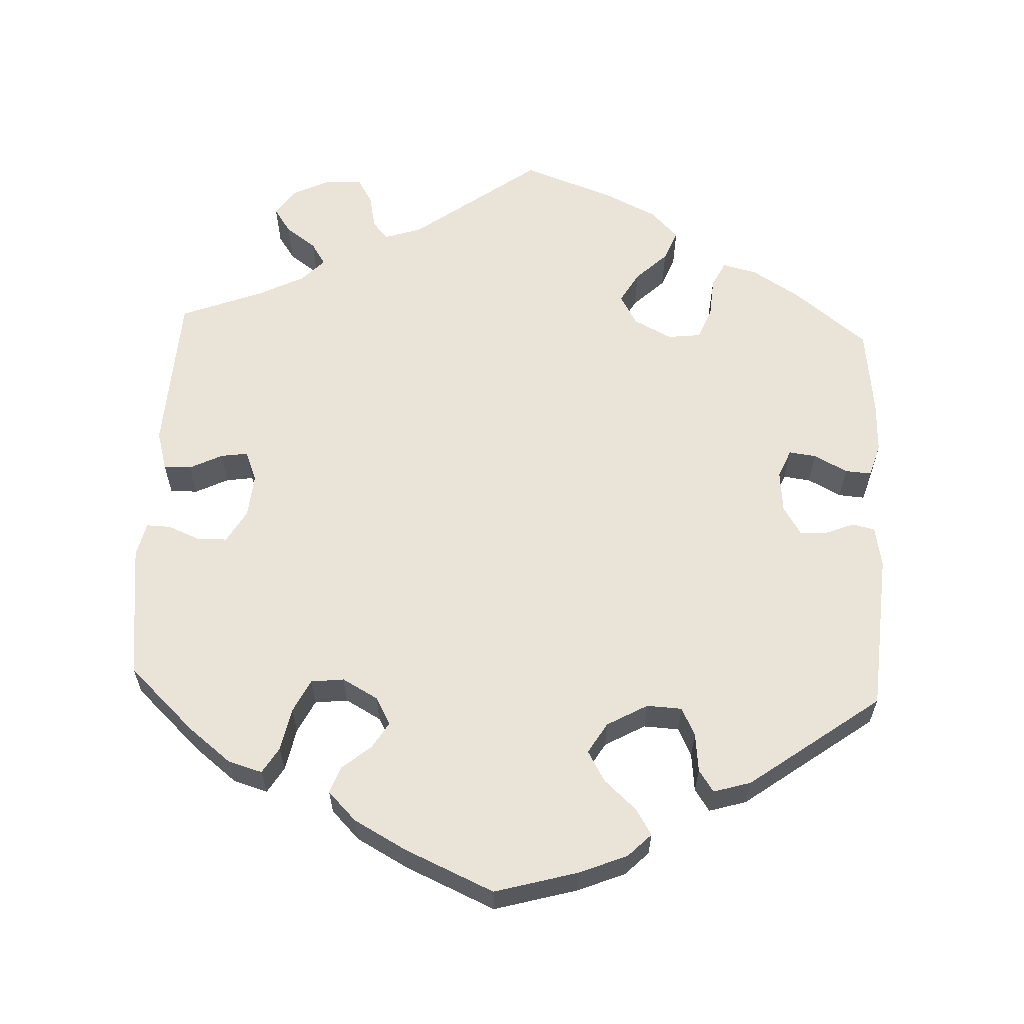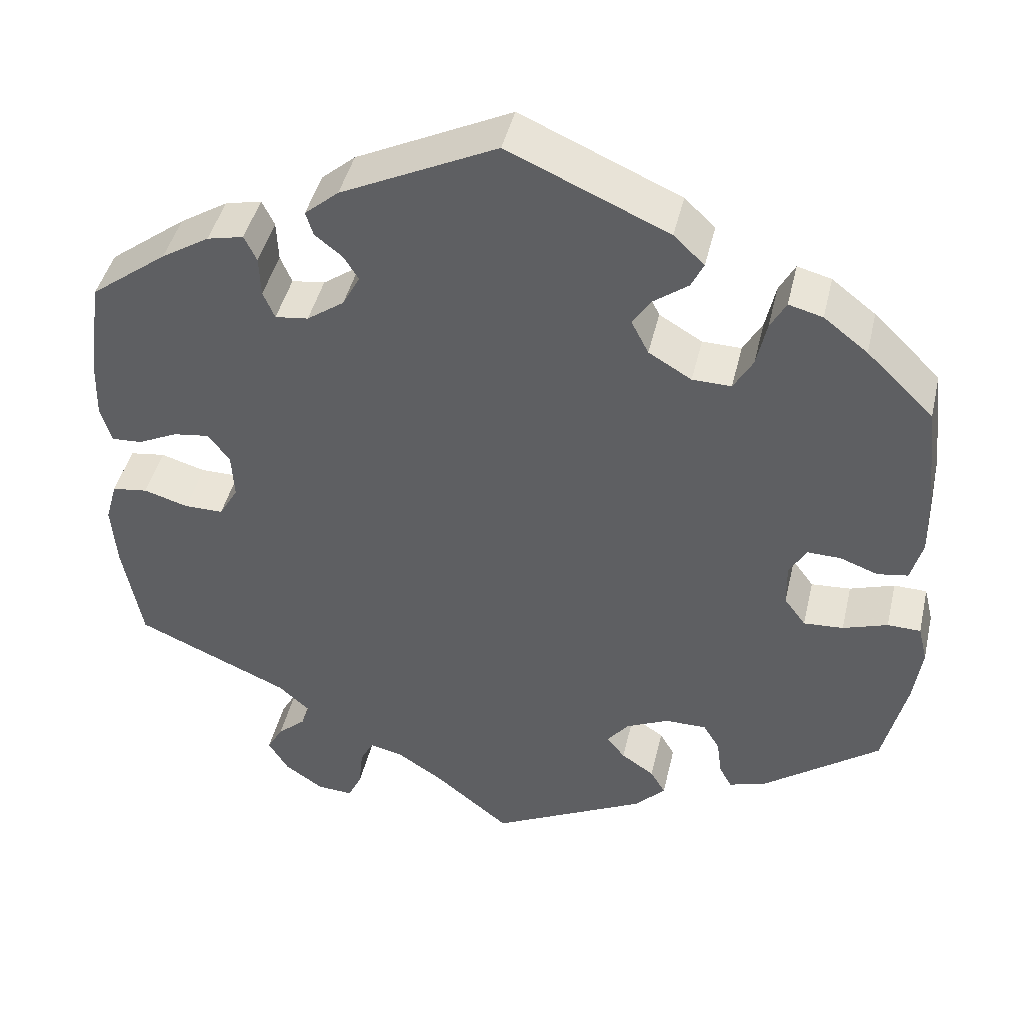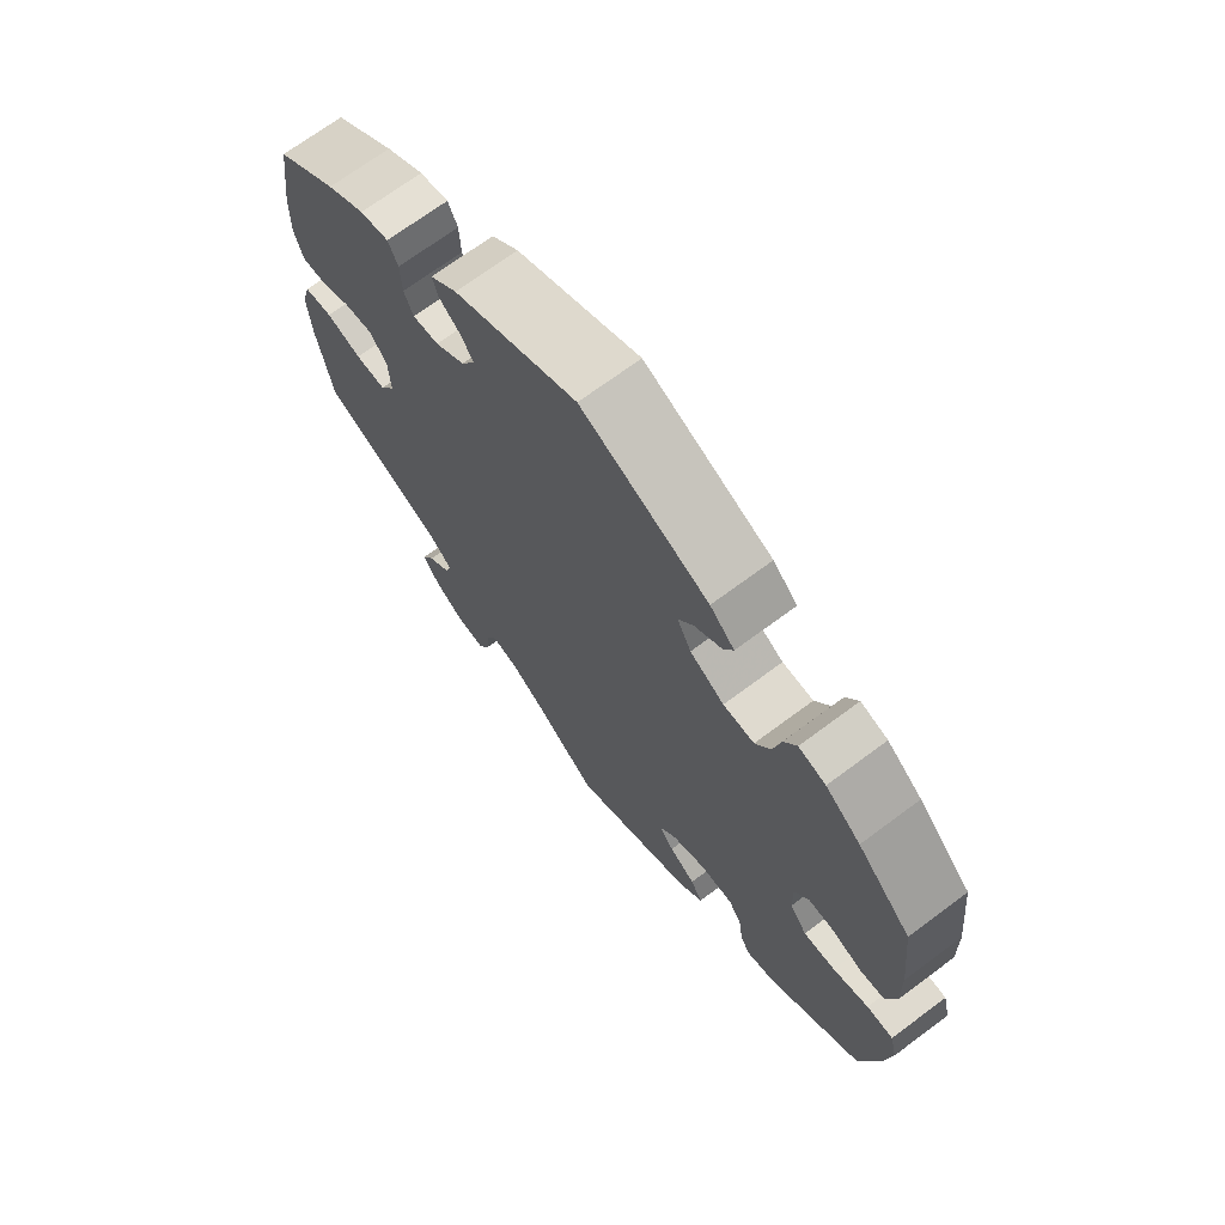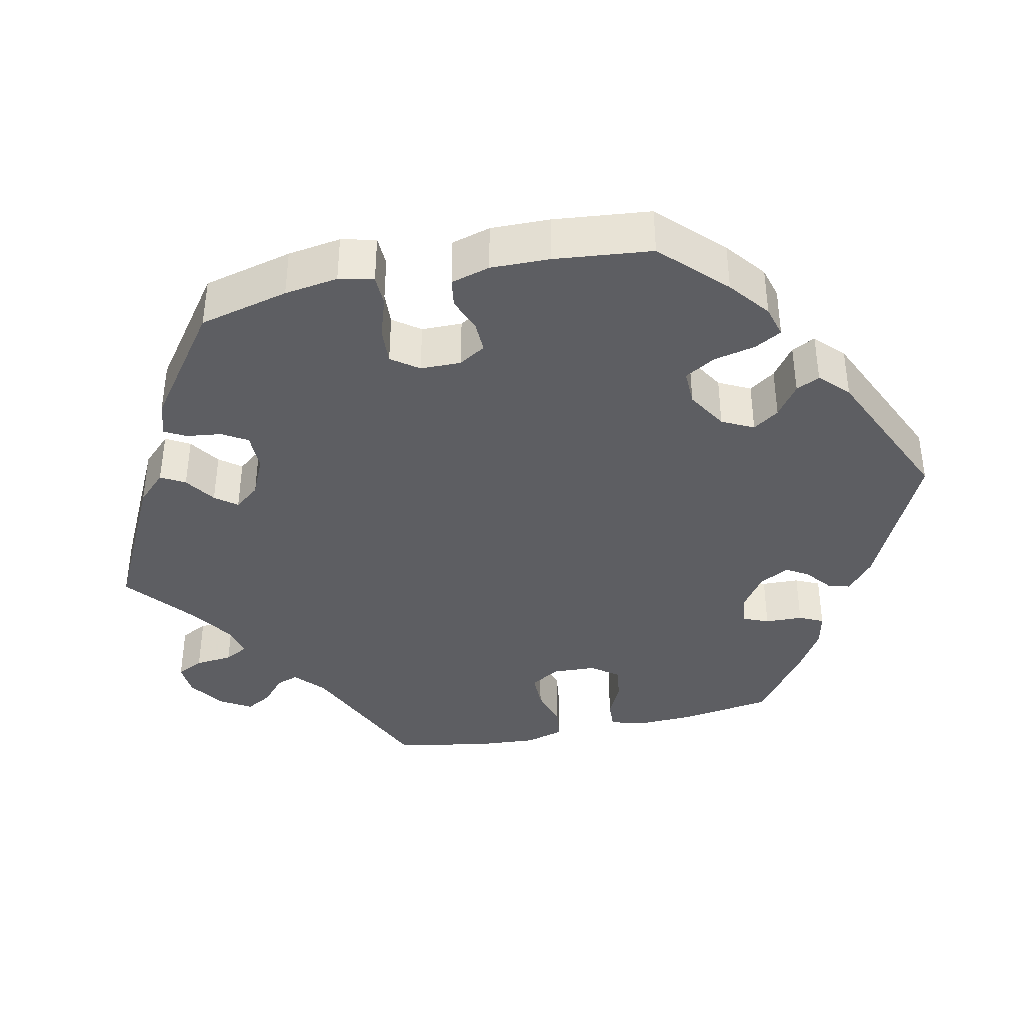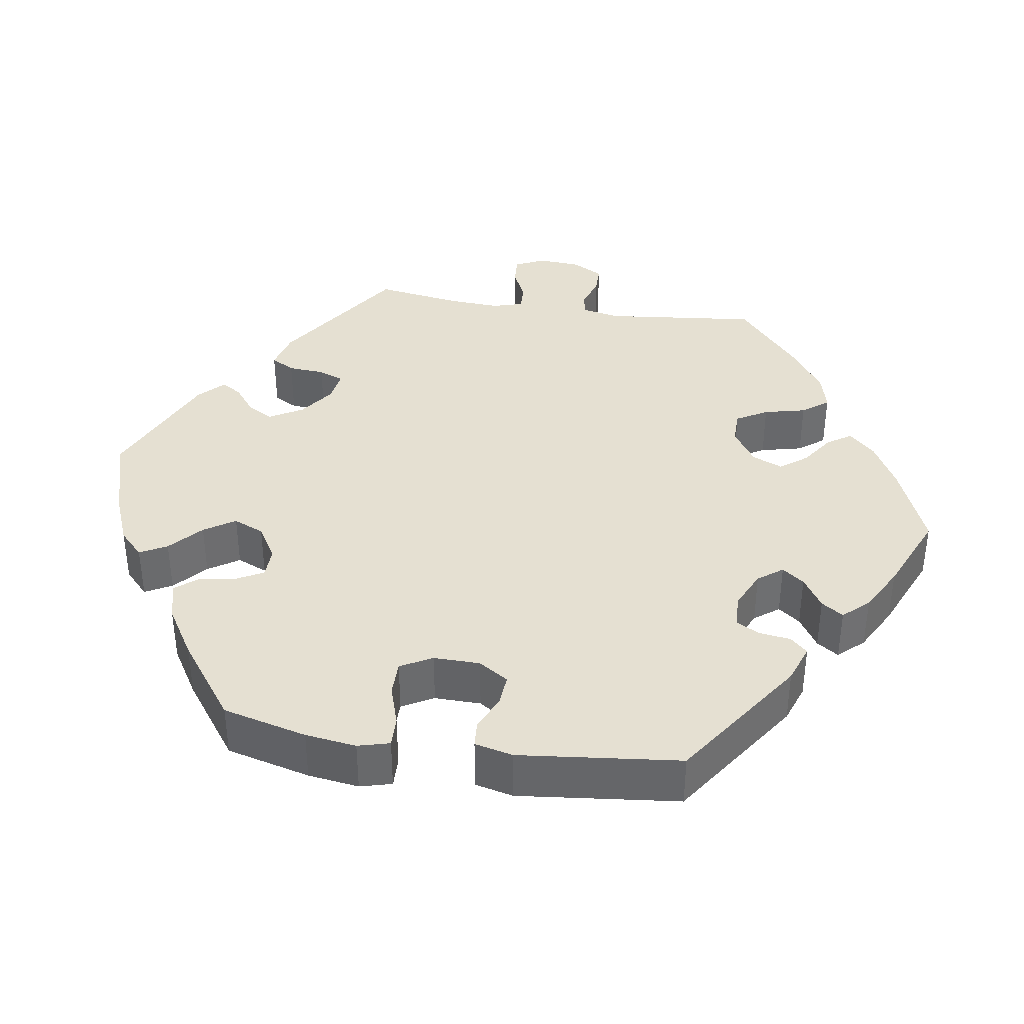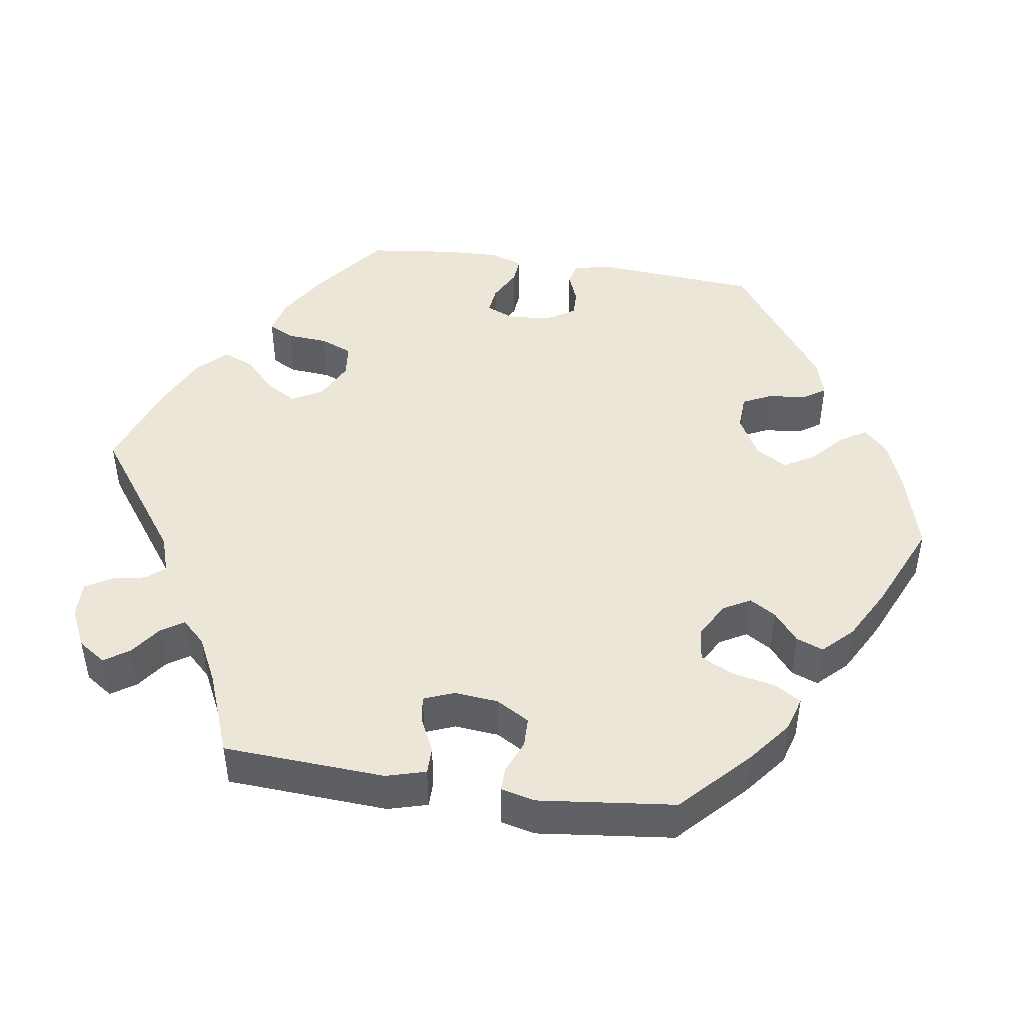
<metadata>
{"format":"obj","ext":"obj","renderer":"f3d","projection":"perspective","resolution":1024,"background":"white","views":[{"elev":61.2,"azim":-57.4,"up":"+Y"},{"elev":43.8,"azim":-167.0,"up":"+Z"},{"elev":70.0,"azim":-126.7,"up":"+Z"},{"elev":-39.0,"azim":-77.5,"up":"+Y"},{"elev":37.8,"azim":-21.1,"up":"+Y"},{"elev":46.2,"azim":-141.3,"up":"+Y"}]}
</metadata>
<code>
v 0.314 0.07 -0.371
v 0.276 0.07 -0.405
v 0.286 0.07 -0.434
v 0.32 0.07 -0.464
v 0.339 0.07 -0.498
v 0.315 0.07 -0.538
v 0.268 0.07 -0.57
v 0.225 0.07 -0.573
v 0.208 0.07 -0.538
v 0.203 0.07 -0.489
v 0.187 0.07 -0.458
v 0.146 0.07 -0.468
v 0.09 0.07 -0.505
v 0 0.07 -0.578
v -0.188 0.07 -0.483
v -0.225 0.07 -0.445
v -0.207 0.07 -0.414
v -0.167 0.07 -0.387
v -0.145 0.07 -0.359
v -0.171 0.07 -0.326
v -0.223 0.07 -0.302
v -0.273 0.07 -0.302
v -0.293 0.07 -0.335
v -0.299 0.07 -0.38
v -0.314 0.07 -0.408
v -0.358 0.07 -0.395
v -0.501 0.07 -0.289
v -0.529 0.07 -0.172
v -0.539 0.07 -0.102
v -0.528 0.07 -0.057
v -0.488 0.07 -0.056
v -0.434 0.07 -0.074
v -0.386 0.07 -0.077
v -0.36 0.07 -0.042
v -0.359 0.07 0.011
v -0.38 0.07 0.046
v -0.42 0.07 0.045
v -0.466 0.07 0.028
v -0.503 0.07 0.034
v -0.517 0.07 0.085
v -0.515 0.07 0.162
v -0.501 0.07 0.289
v -0.42 0.07 0.368
v -0.367 0.07 0.409
v -0.326 0.07 0.42
v -0.307 0.07 0.385
v -0.295 0.07 0.33
v -0.272 0.07 0.29
v -0.225 0.07 0.291
v -0.173 0.07 0.322
v -0.152 0.07 0.363
v -0.175 0.07 0.397
v -0.216 0.07 0.427
v -0.231 0.07 0.458
v -0.194 0.07 0.493
v -0.001 0.07 0.578
v 0.187 0.07 0.487
v 0.228 0.07 0.452
v 0.219 0.07 0.423
v 0.186 0.07 0.397
v 0.168 0.07 0.368
v 0.189 0.07 0.329
v 0.234 0.07 0.297
v 0.274 0.07 0.292
v 0.288 0.07 0.325
v 0.29 0.07 0.374
v 0.305 0.07 0.405
v 0.349 0.07 0.395
v 0.407 0.07 0.359
v 0.5 0.07 0.289
v 0.517 0.07 0.168
v 0.519 0.07 0.096
v 0.506 0.07 0.051
v 0.469 0.07 0.053
v 0.421 0.07 0.076
v 0.377 0.07 0.082
v 0.351 0.07 0.047
v 0.348 0.07 -0.009
v 0.371 0.07 -0.048
v 0.418 0.07 -0.048
v 0.472 0.07 -0.032
v 0.515 0.07 -0.038
v 0.529 0.07 -0.088
v 0.523 0.07 -0.164
v 0.5 0.07 -0.289
v 0.314 0 -0.371
v 0.276 0 -0.405
v 0.286 0 -0.434
v 0.32 0 -0.464
v 0.339 0 -0.498
v 0.315 0 -0.538
v 0.268 0 -0.57
v 0.225 0 -0.573
v 0.208 0 -0.538
v 0.203 0 -0.489
v 0.187 0 -0.458
v 0.146 0 -0.468
v 0.09 0 -0.505
v 0 0 -0.578
v -0.188 0 -0.483
v -0.225 0 -0.445
v -0.207 0 -0.414
v -0.167 0 -0.387
v -0.145 0 -0.359
v -0.171 0 -0.326
v -0.223 0 -0.302
v -0.273 0 -0.302
v -0.293 0 -0.335
v -0.299 0 -0.38
v -0.314 0 -0.408
v -0.358 0 -0.395
v -0.501 0 -0.289
v -0.529 0 -0.172
v -0.539 0 -0.102
v -0.528 0 -0.057
v -0.488 0 -0.056
v -0.434 0 -0.074
v -0.386 0 -0.077
v -0.36 0 -0.042
v -0.359 0 0.011
v -0.38 0 0.046
v -0.42 0 0.045
v -0.466 0 0.028
v -0.503 0 0.034
v -0.517 0 0.085
v -0.515 0 0.162
v -0.501 0 0.289
v -0.42 0 0.368
v -0.367 0 0.409
v -0.326 0 0.42
v -0.307 0 0.385
v -0.295 0 0.33
v -0.272 0 0.29
v -0.225 0 0.291
v -0.173 0 0.322
v -0.152 0 0.363
v -0.175 0 0.397
v -0.216 0 0.427
v -0.231 0 0.458
v -0.194 0 0.493
v -0.001 0 0.578
v 0.187 0 0.487
v 0.228 0 0.452
v 0.219 0 0.423
v 0.186 0 0.397
v 0.168 0 0.368
v 0.189 0 0.329
v 0.234 0 0.297
v 0.274 0 0.292
v 0.288 0 0.325
v 0.29 0 0.374
v 0.305 0 0.405
v 0.349 0 0.395
v 0.407 0 0.359
v 0.5 0 0.289
v 0.517 0 0.168
v 0.519 0 0.096
v 0.506 0 0.051
v 0.469 0 0.053
v 0.421 0 0.076
v 0.377 0 0.082
v 0.351 0 0.047
v 0.348 0 -0.009
v 0.371 0 -0.048
v 0.418 0 -0.048
v 0.472 0 -0.032
v 0.515 0 -0.038
v 0.529 0 -0.088
v 0.523 0 -0.164
v 0.5 0 -0.289
f 84 85 1
f 83 84 1 2
f 80 81 82 83
f 79 80 83 2
f 78 79 2
f 77 78 2
f 72 73 74 75
f 72 75 76
f 71 72 76
f 70 71 76
f 69 70 76 77
f 65 66 67 68
f 64 65 68 69
f 57 58 59 60
f 57 60 61
f 56 57 61
f 55 56 61 62
f 52 53 54 55
f 51 52 55 62
f 44 45 46 47
f 44 47 48
f 43 44 48
f 42 43 48
f 41 42 48
f 40 41 48 49
f 37 38 39 40
f 36 37 40 49
f 29 30 31 32
f 29 32 33
f 28 29 33
f 27 28 33
f 26 27 33 34
f 23 24 25 26
f 22 23 26 34
f 15 16 17 18
f 13 14 15 18
f 12 13 18 19
f 11 12 19 20
f 7 8 9 10
f 7 10 11
f 6 7 11
f 3 4 5 6
f 2 3 6 11
f 77 2 11 20
f 64 69 77 20
f 50 51 62 63
f 35 36 49 50
f 21 22 34 35
f 35 50 63 64
f 20 21 35 64
f 86 170 169
f 87 86 169 168
f 168 167 166 165
f 87 168 165 164
f 87 164 163
f 87 163 162
f 160 159 158 157
f 161 160 157
f 161 157 156
f 161 156 155
f 162 161 155 154
f 153 152 151 150
f 154 153 150 149
f 145 144 143 142
f 146 145 142
f 146 142 141
f 147 146 141 140
f 140 139 138 137
f 147 140 137 136
f 132 131 130 129
f 133 132 129
f 133 129 128
f 133 128 127
f 133 127 126
f 134 133 126 125
f 125 124 123 122
f 134 125 122 121
f 117 116 115 114
f 118 117 114
f 118 114 113
f 118 113 112
f 119 118 112 111
f 111 110 109 108
f 119 111 108 107
f 103 102 101 100
f 103 100 99 98
f 104 103 98 97
f 105 104 97 96
f 95 94 93 92
f 96 95 92
f 96 92 91
f 91 90 89 88
f 96 91 88 87
f 105 96 87 162
f 105 162 154 149
f 148 147 136 135
f 135 134 121 120
f 120 119 107 106
f 149 148 135 120
f 149 120 106 105
f 1 86 87 2
f 2 87 88 3
f 3 88 89 4
f 4 89 90 5
f 5 90 91 6
f 6 91 92 7
f 7 92 93 8
f 8 93 94 9
f 9 94 95 10
f 10 95 96 11
f 11 96 97 12
f 12 97 98 13
f 13 98 99 14
f 14 99 100 15
f 15 100 101 16
f 16 101 102 17
f 17 102 103 18
f 18 103 104 19
f 19 104 105 20
f 20 105 106 21
f 21 106 107 22
f 22 107 108 23
f 23 108 109 24
f 24 109 110 25
f 25 110 111 26
f 26 111 112 27
f 27 112 113 28
f 28 113 114 29
f 29 114 115 30
f 30 115 116 31
f 31 116 117 32
f 32 117 118 33
f 33 118 119 34
f 34 119 120 35
f 35 120 121 36
f 36 121 122 37
f 37 122 123 38
f 38 123 124 39
f 39 124 125 40
f 40 125 126 41
f 41 126 127 42
f 42 127 128 43
f 43 128 129 44
f 44 129 130 45
f 45 130 131 46
f 46 131 132 47
f 47 132 133 48
f 48 133 134 49
f 49 134 135 50
f 50 135 136 51
f 51 136 137 52
f 52 137 138 53
f 53 138 139 54
f 54 139 140 55
f 55 140 141 56
f 56 141 142 57
f 57 142 143 58
f 58 143 144 59
f 59 144 145 60
f 60 145 146 61
f 61 146 147 62
f 62 147 148 63
f 63 148 149 64
f 64 149 150 65
f 65 150 151 66
f 66 151 152 67
f 67 152 153 68
f 68 153 154 69
f 69 154 155 70
f 70 155 156 71
f 71 156 157 72
f 72 157 158 73
f 73 158 159 74
f 74 159 160 75
f 75 160 161 76
f 76 161 162 77
f 77 162 163 78
f 78 163 164 79
f 79 164 165 80
f 80 165 166 81
f 81 166 167 82
f 82 167 168 83
f 83 168 169 84
f 84 169 170 85
f 85 170 86 1

</code>
